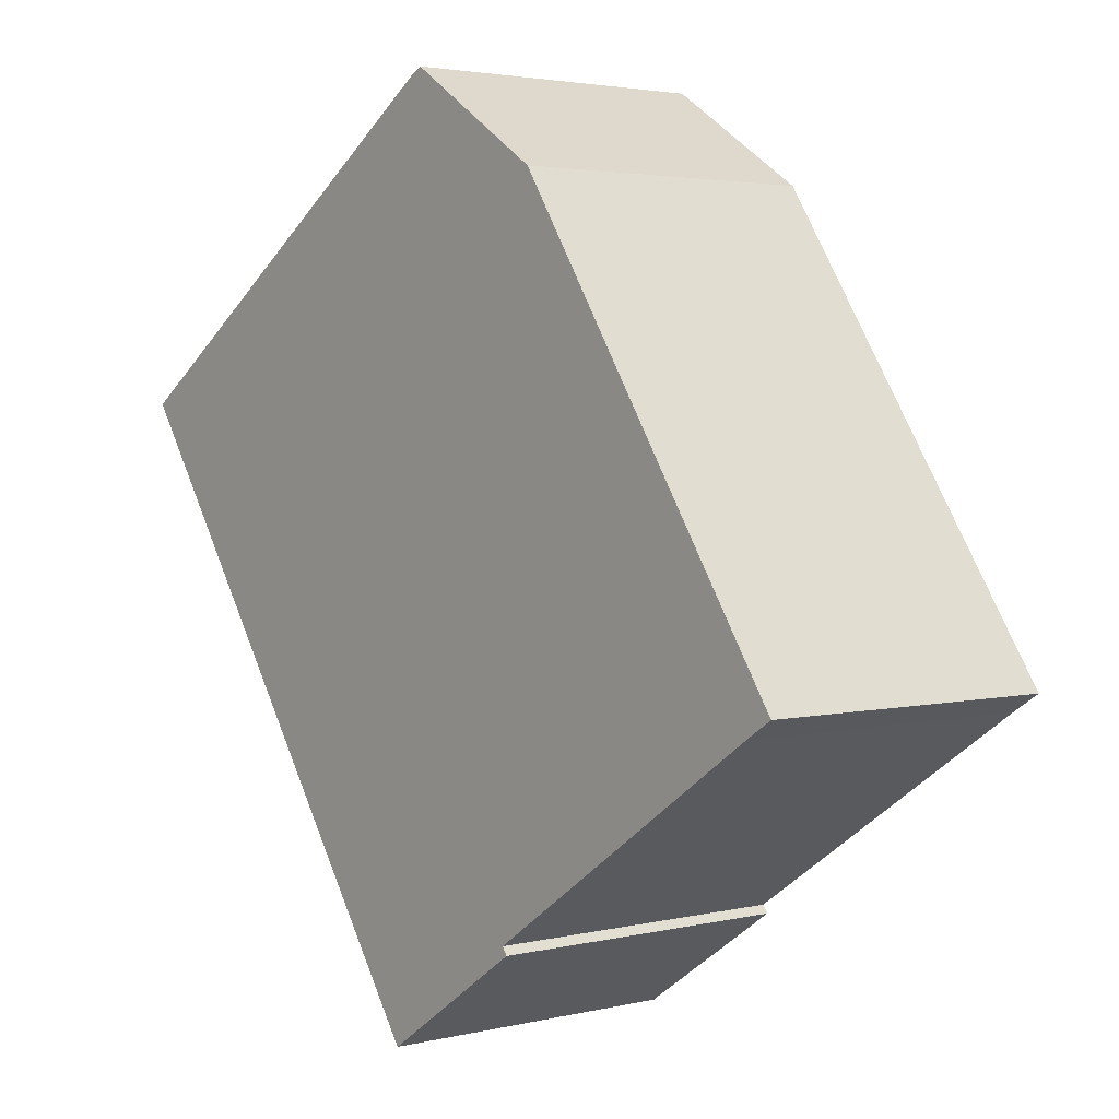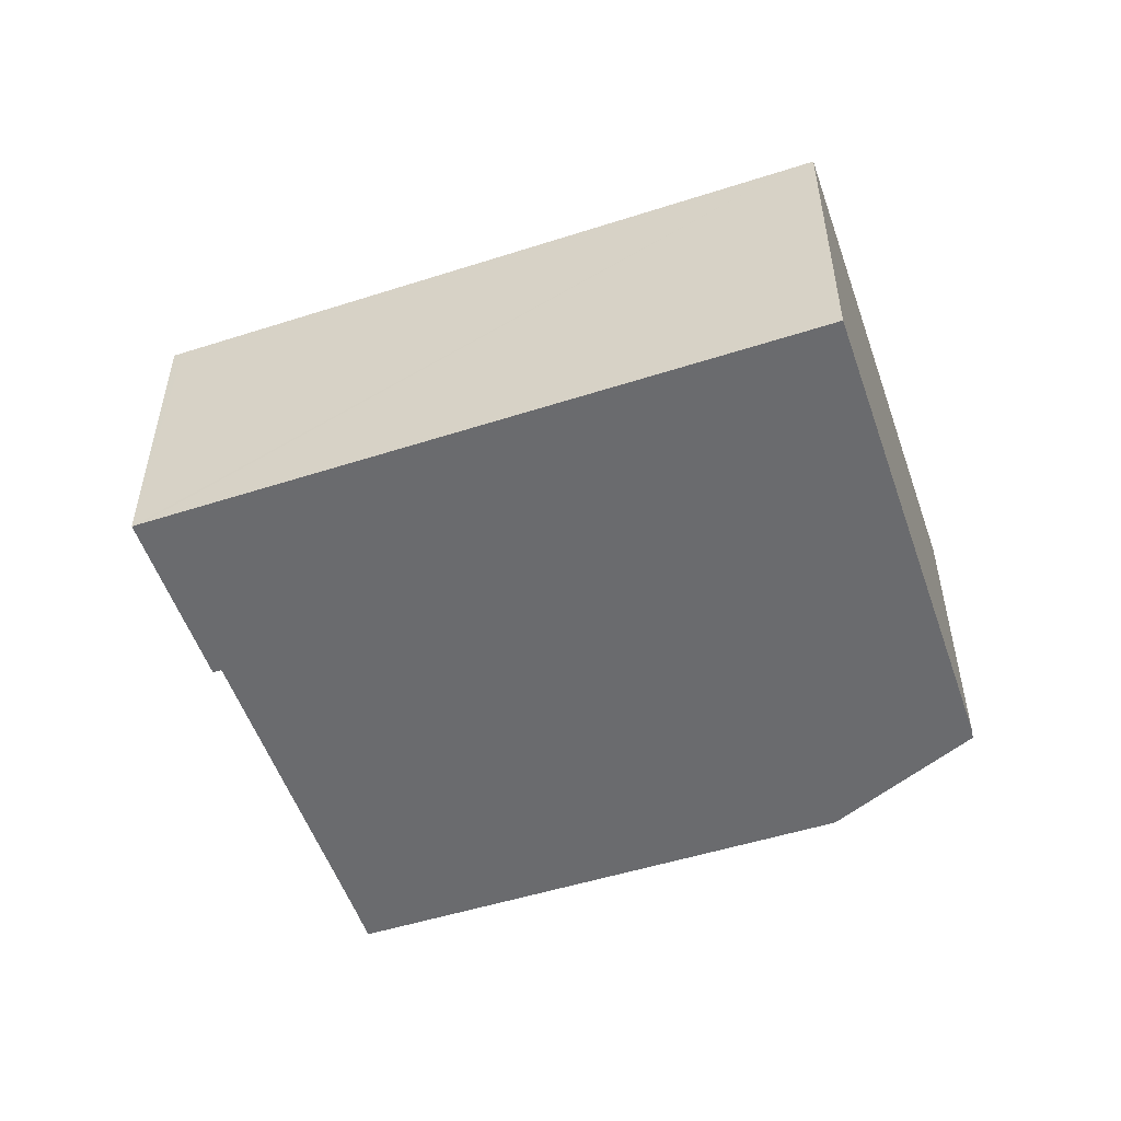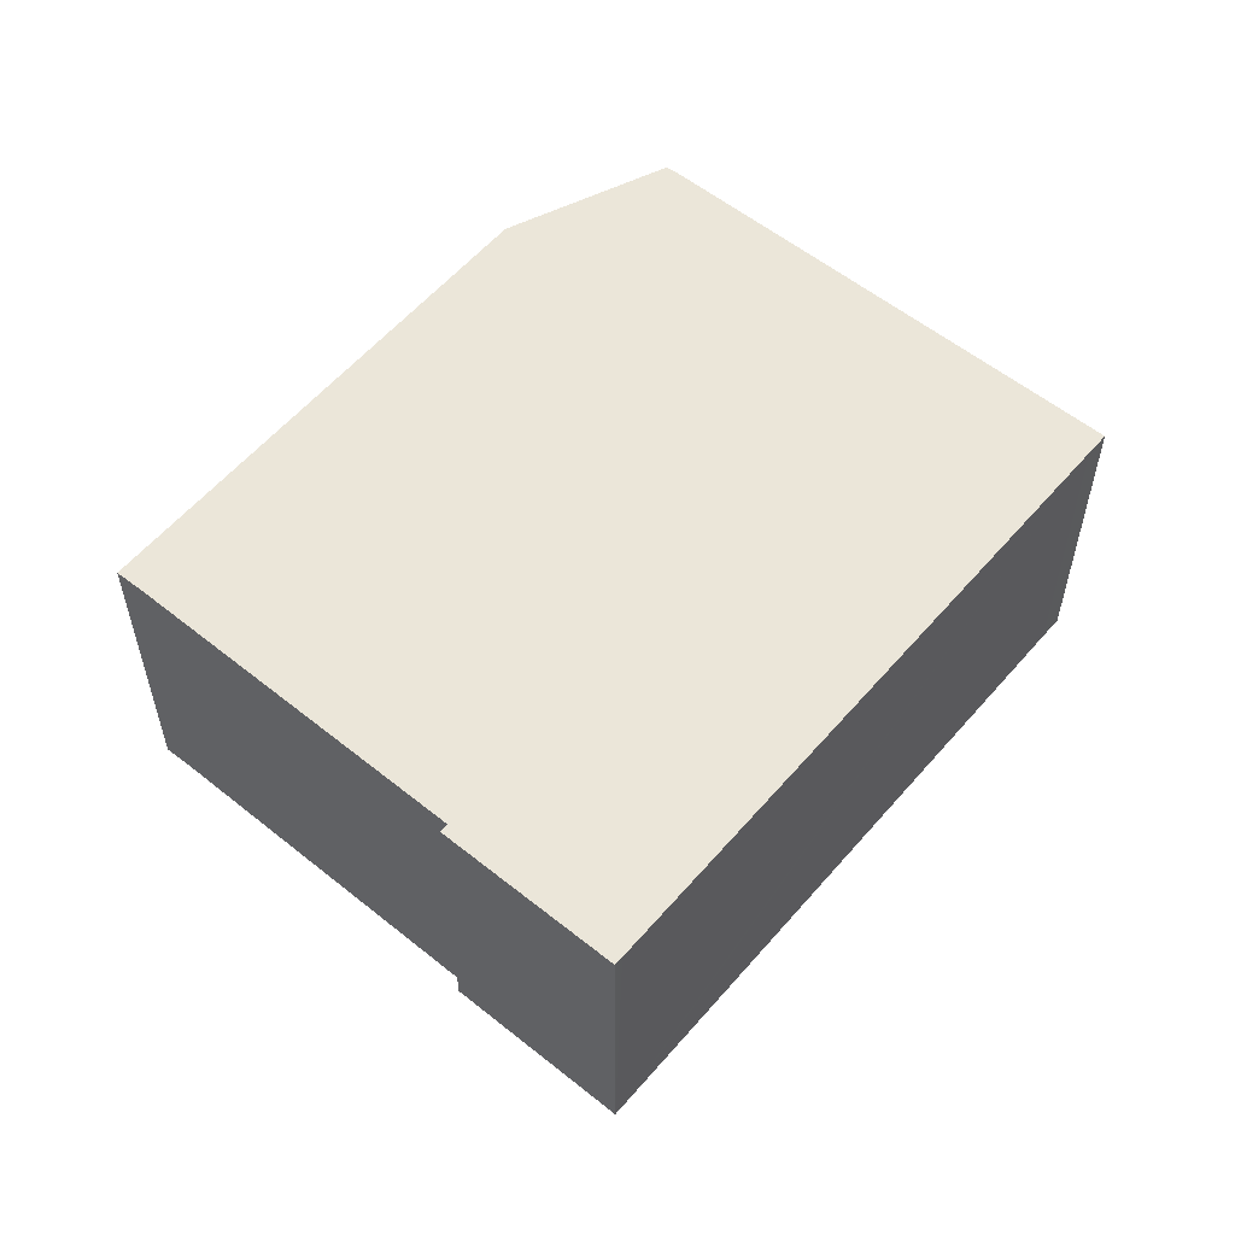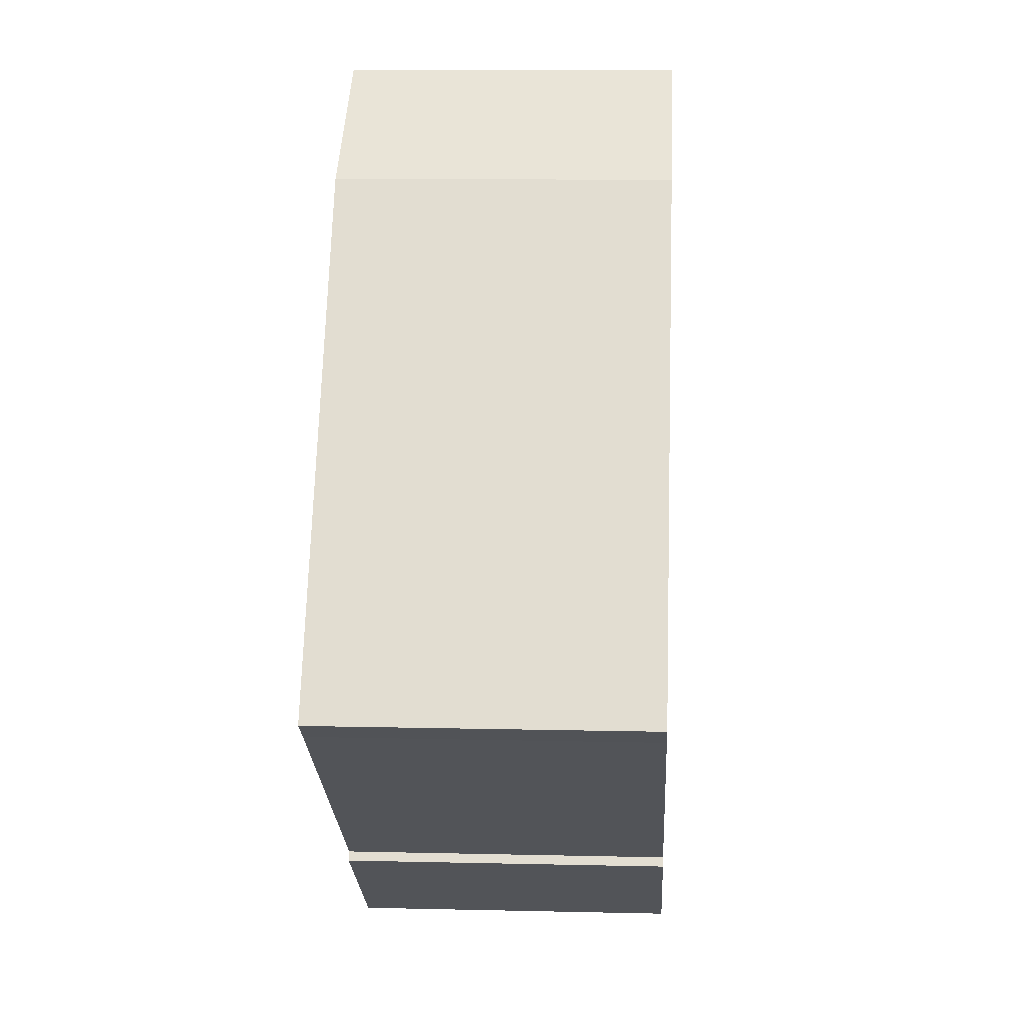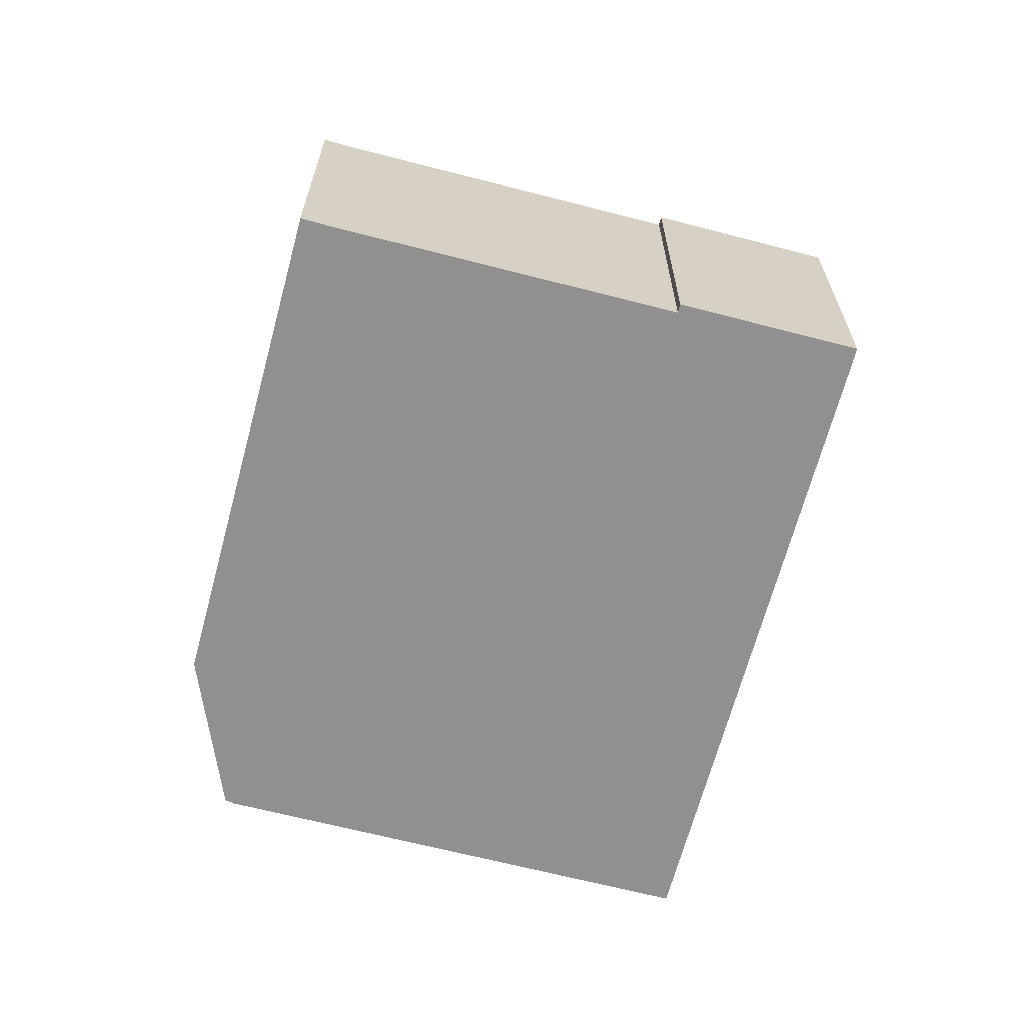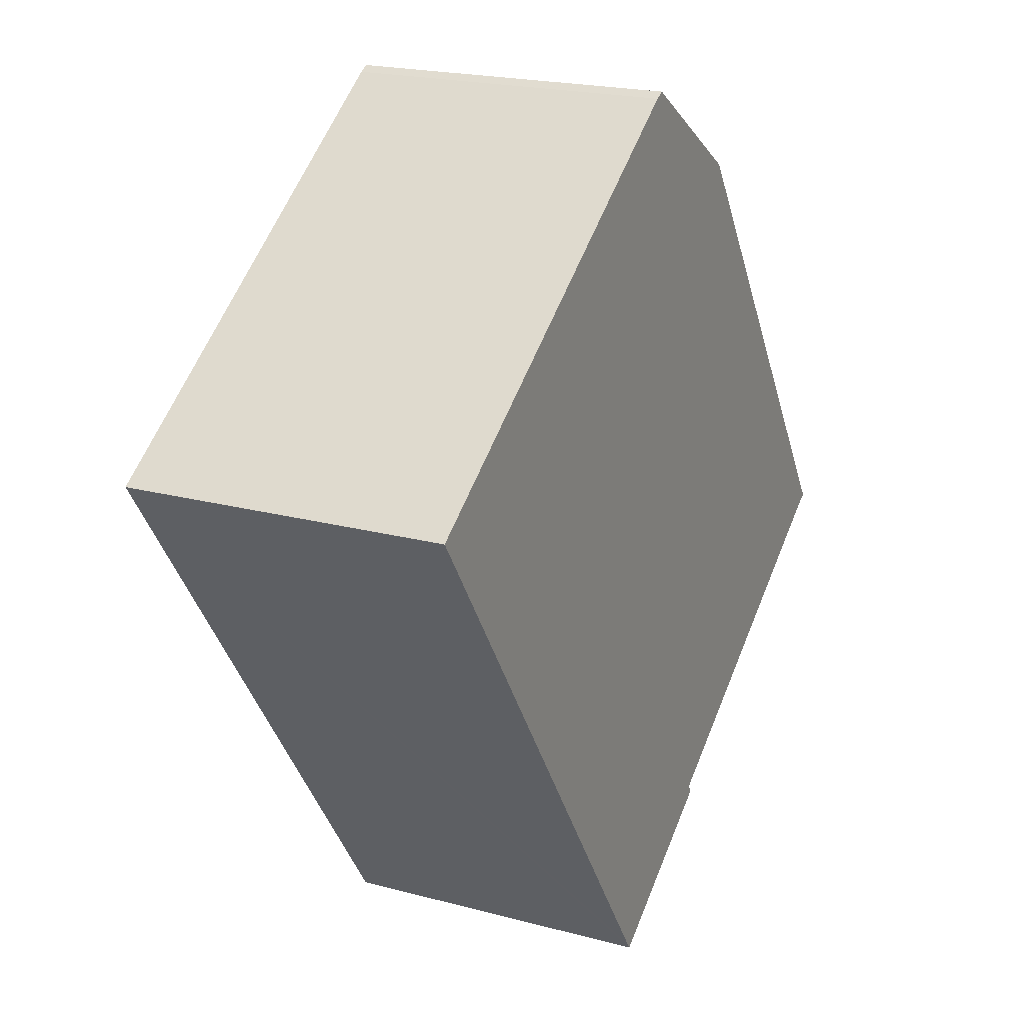
<metadata>
{"format":"obj","ext":"obj","renderer":"f3d","projection":"perspective","resolution":1024,"background":"white","views":[{"elev":3.0,"azim":50.3,"up":"+Z"},{"elev":-53.3,"azim":-105.3,"up":"+Y"},{"elev":56.6,"azim":-174.2,"up":"+Y"},{"elev":11.1,"azim":93.3,"up":"+Z"},{"elev":-65.6,"azim":131.1,"up":"+Y"},{"elev":20.4,"azim":-63.8,"up":"+Z"}]}
</metadata>
<code>
v  11.11 8.695 -16.3
v  15.39 8.695 -13.07
v  15.54 8.695 -13.29
v  23.84 8.695 -7.304
v  16.36 8.695 5.518
v  24.59 8.695 -6.814
v  10.96 8.695 -16.08
v  0.397 8.695 -0.579
v  12.17 8.695 8.238
v  11.9 8.695 8.1
v  0 8.695 5.324e-16
v  24.59 4.172e-16 -6.814
v  23.84 4.472e-16 -7.304
v  15.39 8.005e-16 -13.07
v  15.54 8.136e-16 -13.29
v  11.11 9.979e-16 -16.3
v  12.17 -5.044e-16 8.238
v  16.36 -3.379e-16 5.518
v  10.96 9.846e-16 -16.08
v  0.397 3.545e-17 -0.579
v  0 0 0
v  11.9 -4.96e-16 8.1
g defaultobject
f 1 2 3
f 4 5 6
f 5 4 2
f 5 2 1
f 5 1 7
f 5 7 8
f 5 8 9
f 9 8 10
f 10 8 11
f 12 4 6
f 4 12 13
f 13 2 4
f 2 13 14
f 15 1 3
f 1 15 16
f 14 3 2
f 3 14 15
f 17 5 9
f 5 17 18
f 18 6 5
f 6 18 12
f 16 7 1
f 7 16 8
f 8 16 19
f 8 19 20
f 8 20 11
f 11 20 21
f 21 10 11
f 10 21 22
f 22 9 10
f 9 22 17
f 15 14 16
f 20 22 21
f 22 20 19
f 22 19 17
f 17 19 18
f 18 19 13
f 18 13 12
f 13 19 14
f 14 19 16

</code>
